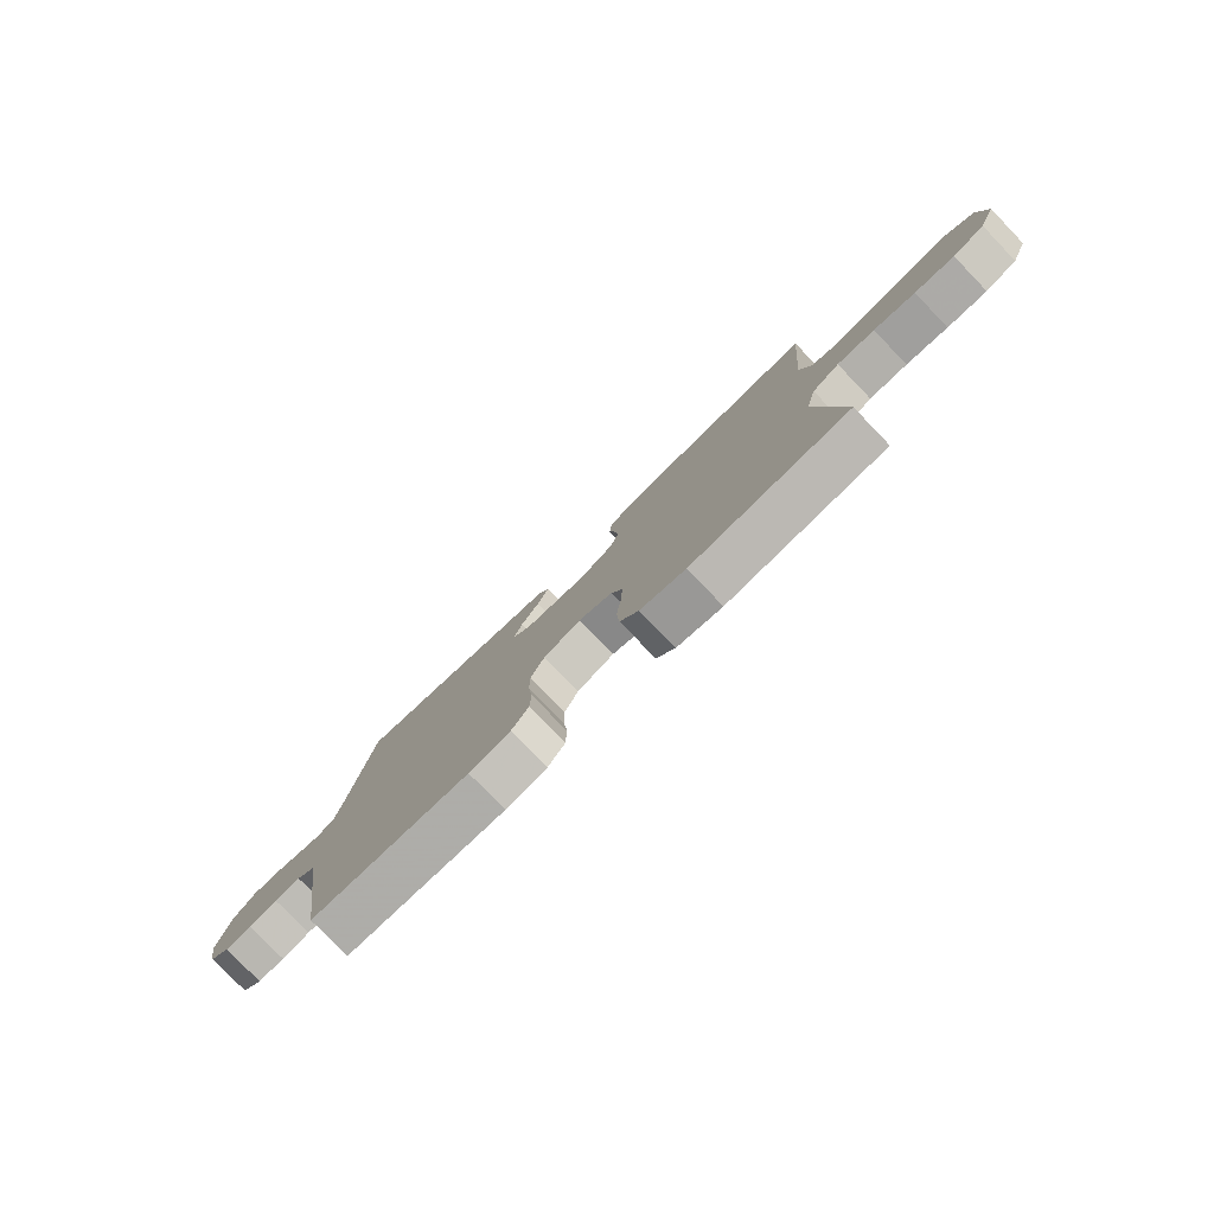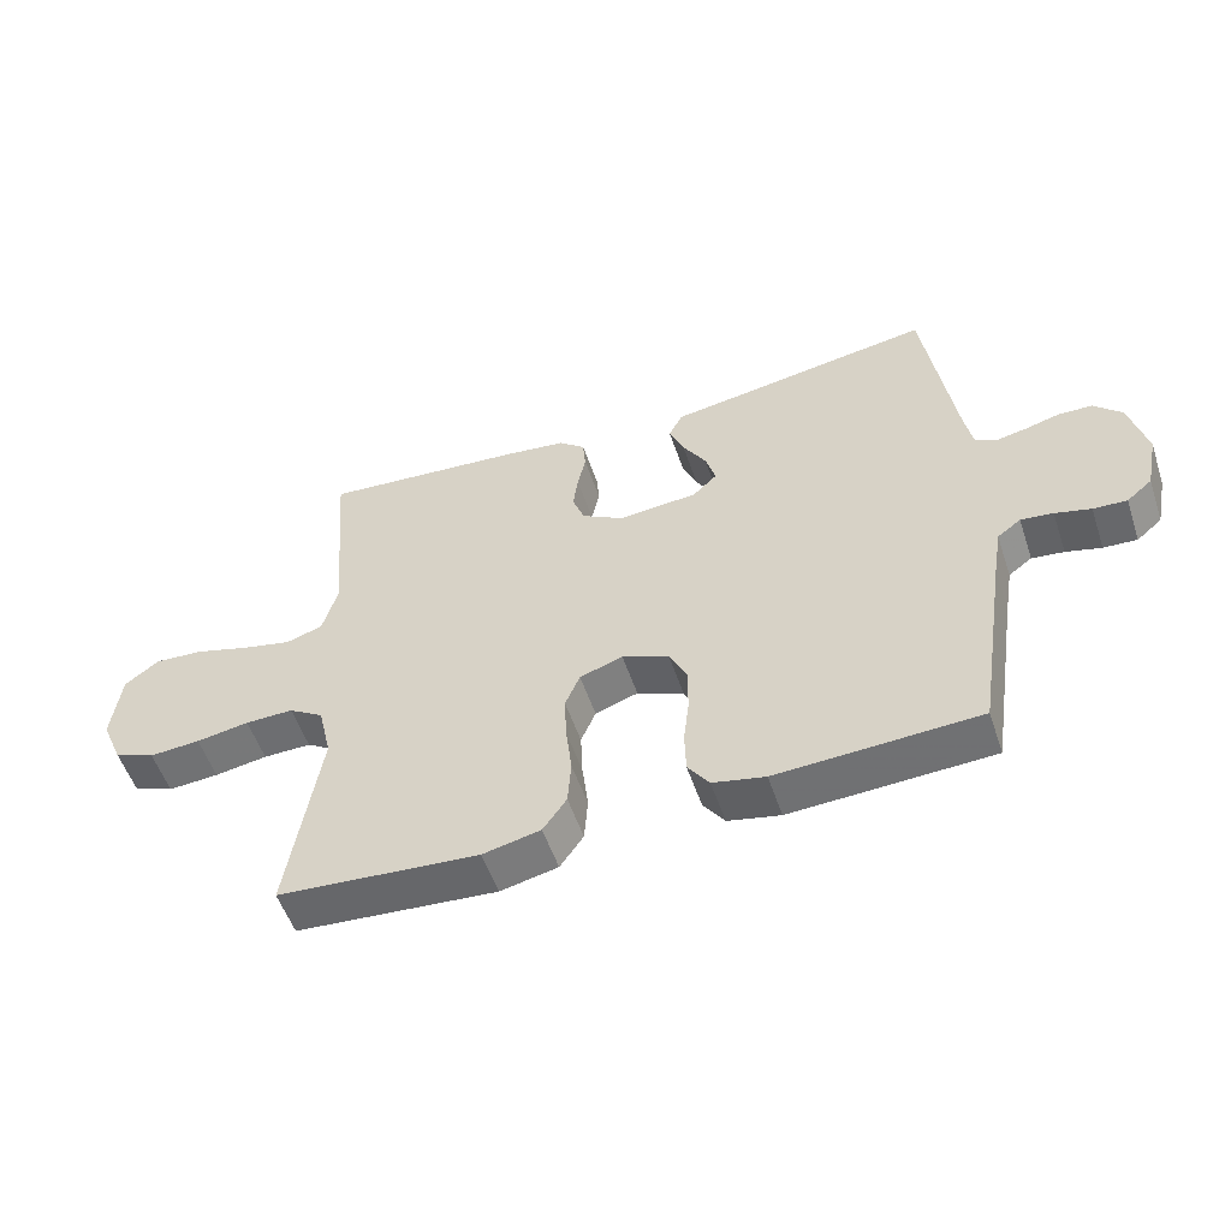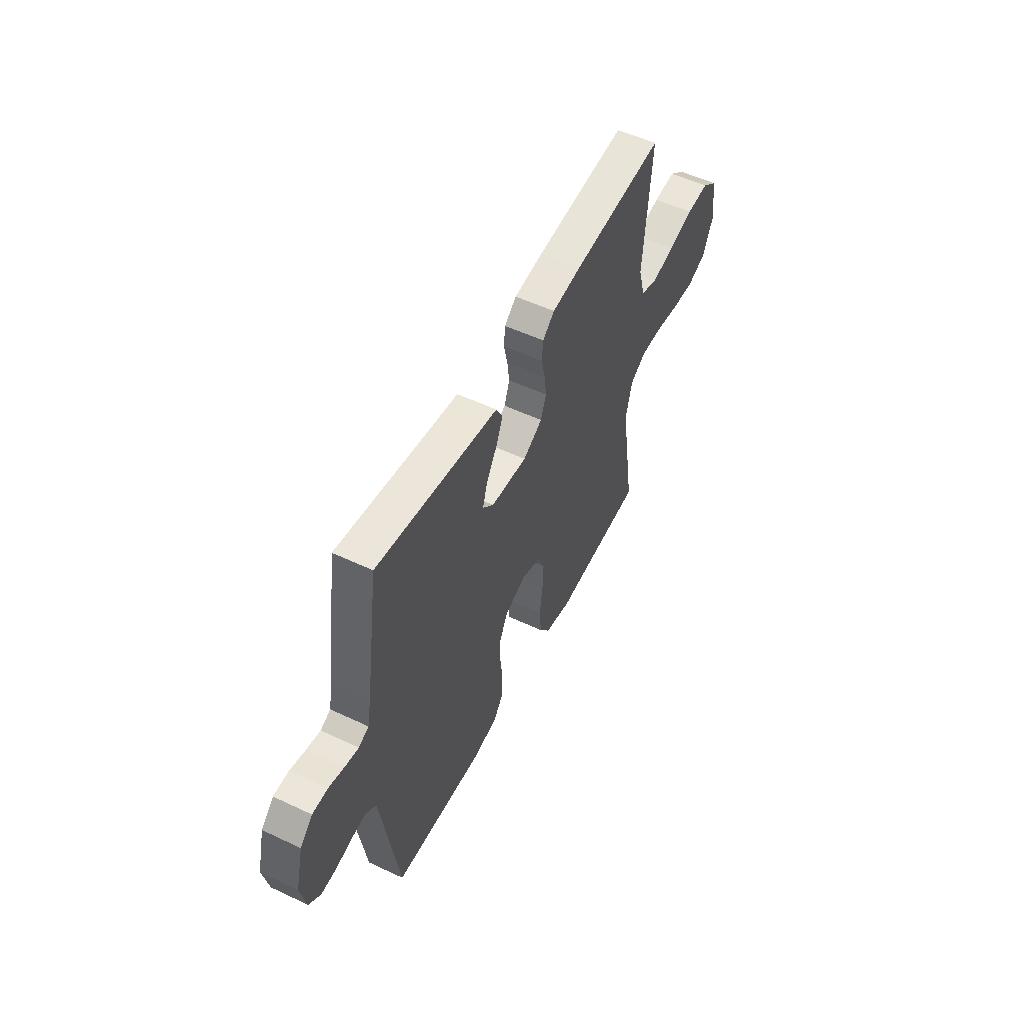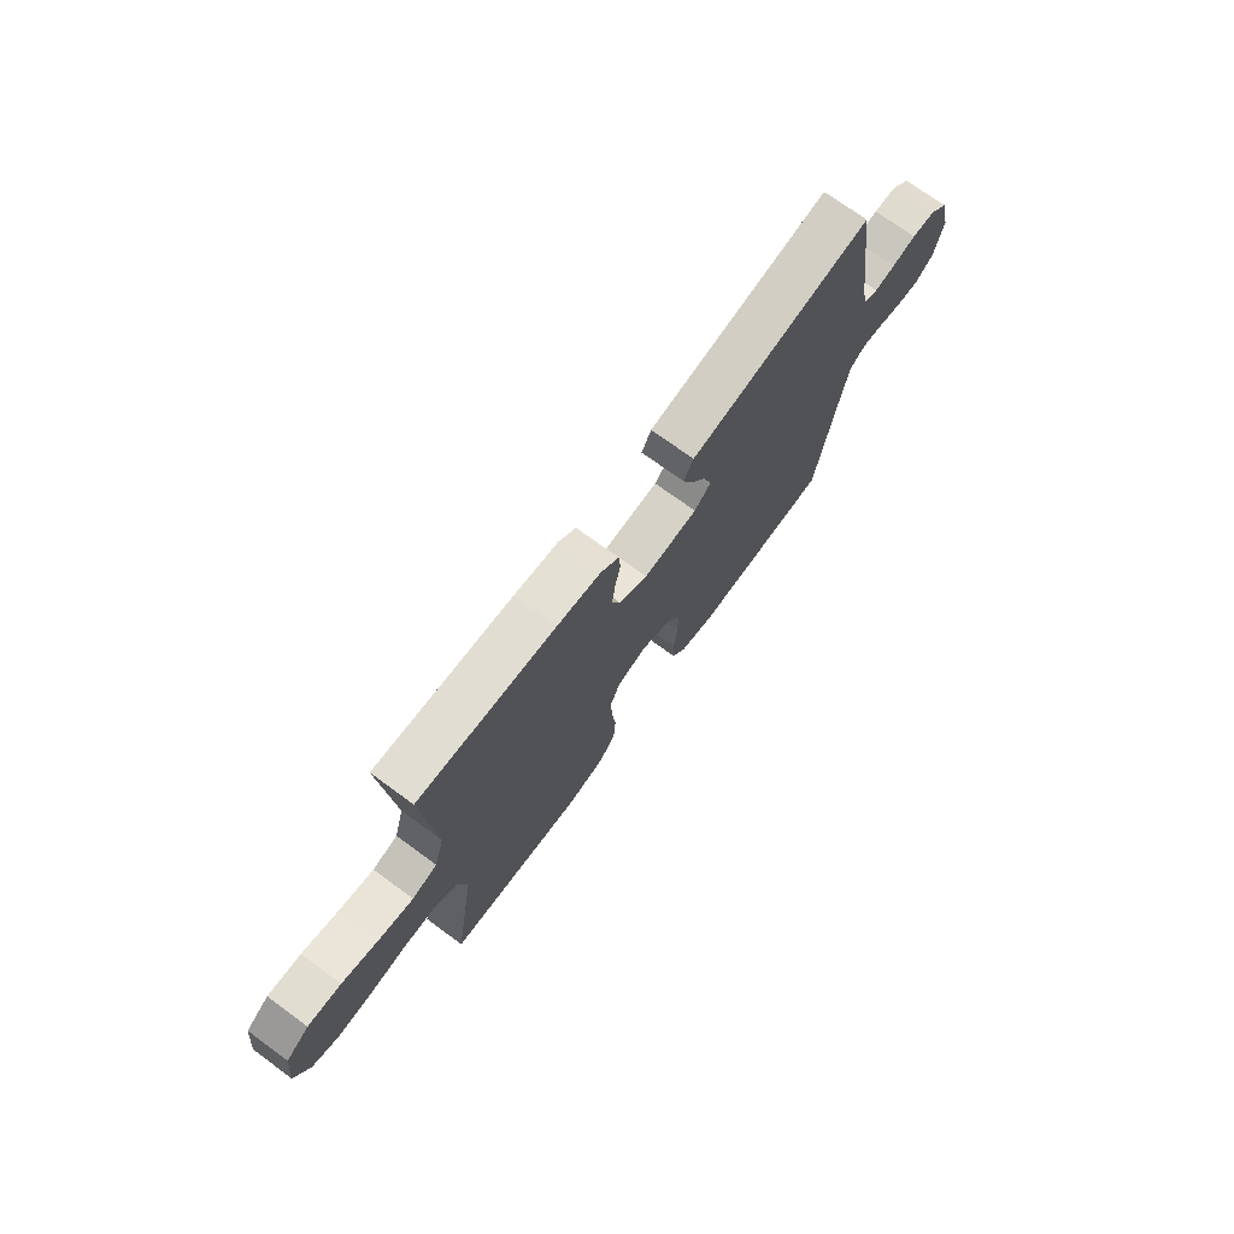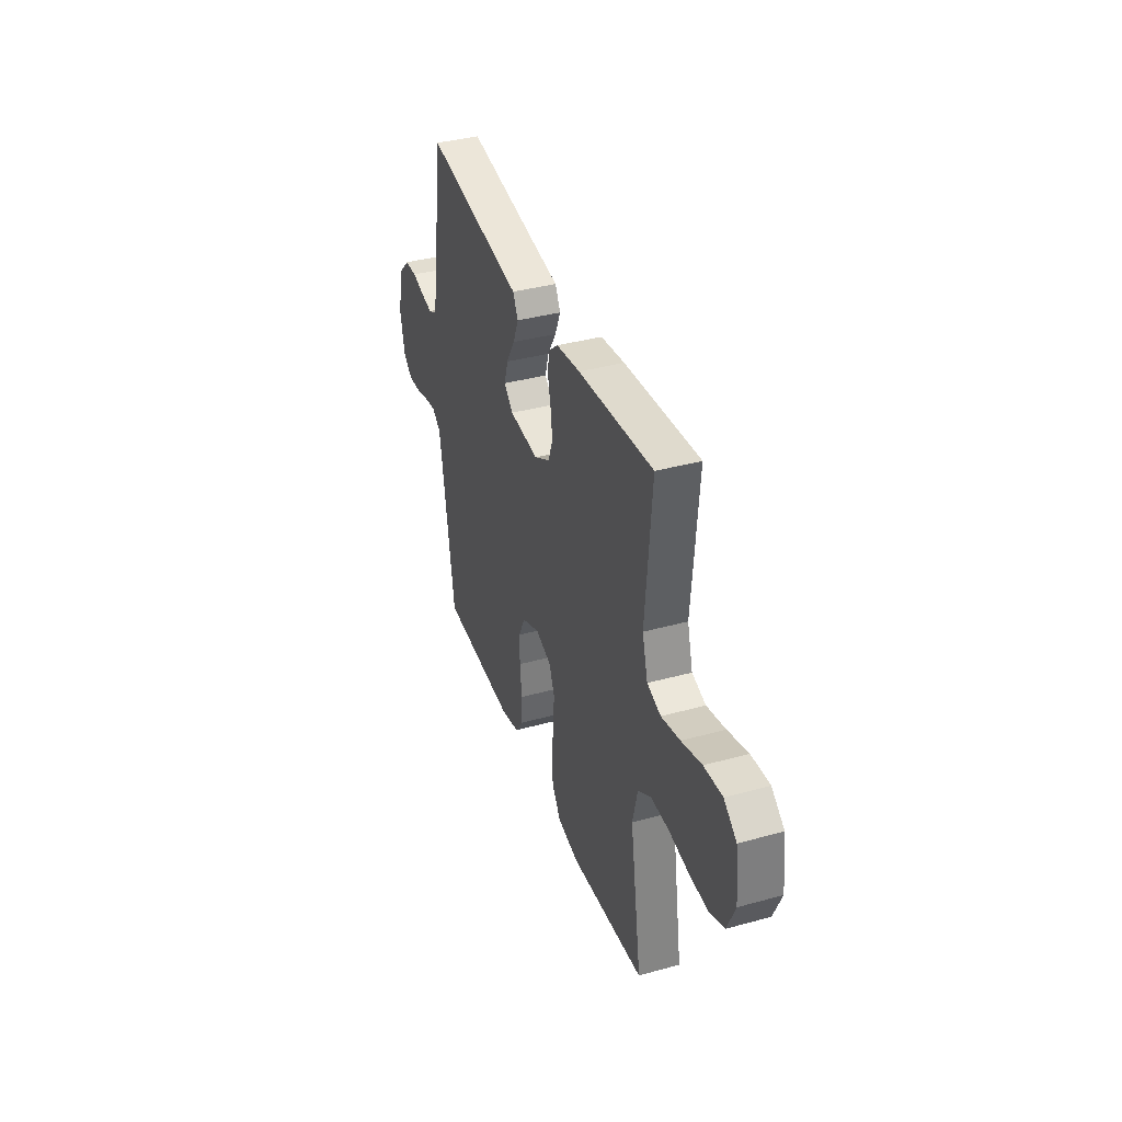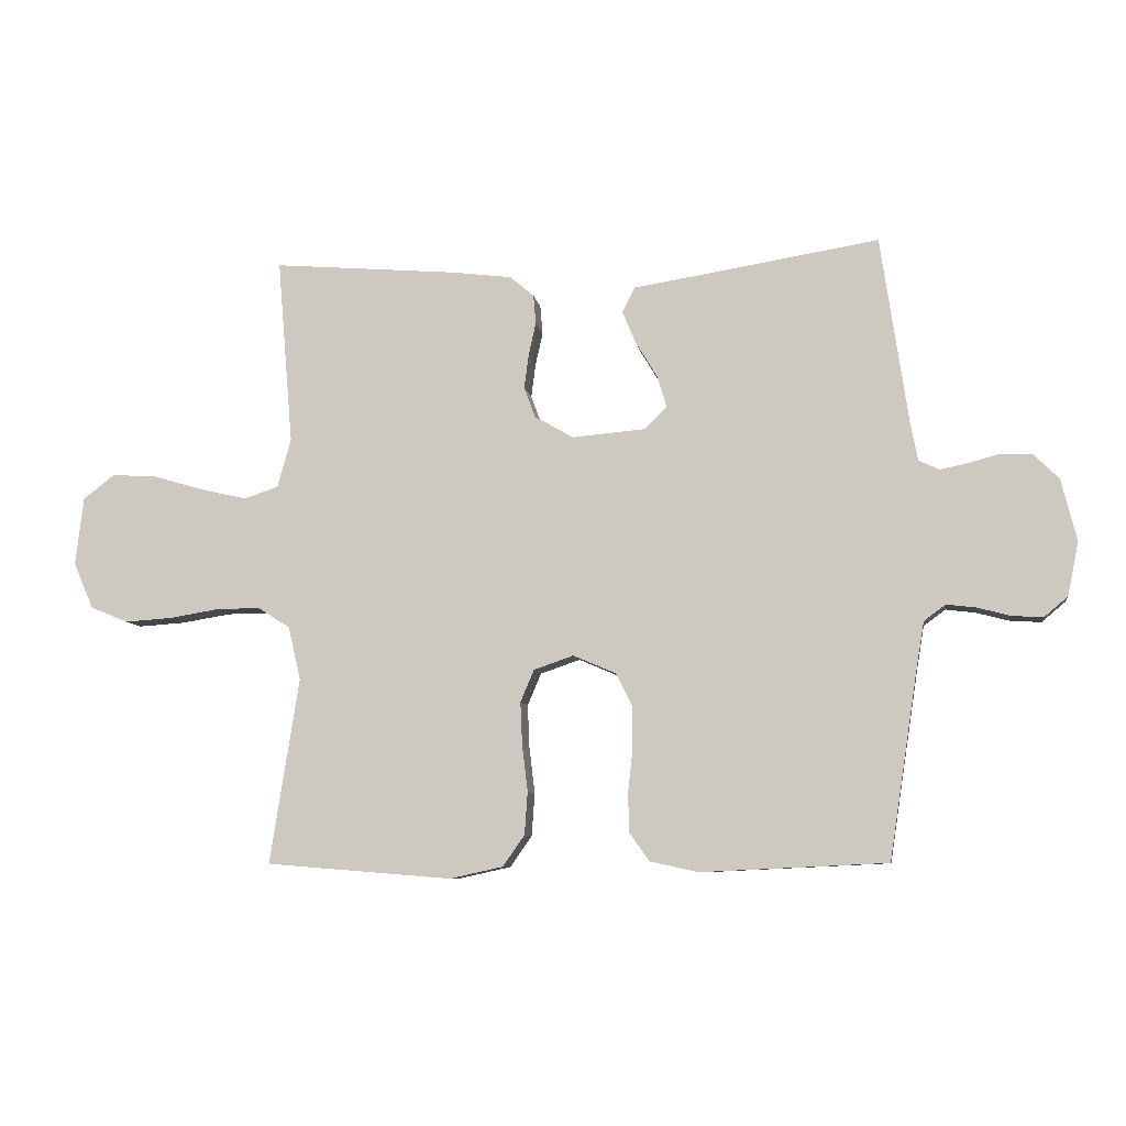
<metadata>
{"format":"obj","ext":"obj","renderer":"f3d","projection":"perspective","resolution":1024,"background":"white","views":[{"elev":-79.2,"azim":44.0,"up":"+Z"},{"elev":-54.0,"azim":-161.5,"up":"+Z"},{"elev":53.7,"azim":-63.3,"up":"+Z"},{"elev":72.6,"azim":126.2,"up":"+Z"},{"elev":37.8,"azim":70.6,"up":"+Z"},{"elev":-8.0,"azim":-171.2,"up":"+Z"}]}
</metadata>
<code>
v -0.5 0.07 0.5
v -0.2 0.07 0.452
v -0.103 0.07 0.437
v -0.082 0.07 0.397
v -0.104 0.07 0.344
v -0.139 0.07 0.286
v -0.154 0.07 0.235
v -0.118 0.07 0.2
v 0 0.07 0.19
v 0.063 0.07 0.226
v 0.081 0.07 0.275
v 0.074 0.07 0.329
v 0.062 0.07 0.383
v 0.066 0.07 0.43
v 0.105 0.07 0.463
v 0.2 0.07 0.475
v 0.5 0.07 0.5
v 0.475 0.07 0.2
v 0.497 0.07 0.121
v 0.552 0.07 0.103
v 0.627 0.07 0.12
v 0.708 0.07 0.144
v 0.781 0.07 0.149
v 0.832 0.07 0.11
v 0.845 0.07 0
v 0.813 0.07 -0.075
v 0.752 0.07 -0.1
v 0.676 0.07 -0.095
v 0.597 0.07 -0.082
v 0.525 0.07 -0.081
v 0.473 0.07 -0.114
v 0.453 0.07 -0.2
v 0.5 0.07 -0.5
v 0.2 0.07 -0.524
v 0.114 0.07 -0.505
v 0.079 0.07 -0.455
v 0.074 0.07 -0.386
v 0.083 0.07 -0.311
v 0.086 0.07 -0.242
v 0.064 0.07 -0.19
v 0 0.07 -0.168
v -0.07 0.07 -0.198
v -0.096 0.07 -0.252
v -0.096 0.07 -0.319
v -0.088 0.07 -0.389
v -0.09 0.07 -0.452
v -0.122 0.07 -0.497
v -0.2 0.07 -0.514
v -0.5 0.07 -0.5
v -0.546 0.07 -0.2
v -0.559 0.07 -0.122
v -0.594 0.07 -0.096
v -0.642 0.07 -0.102
v -0.695 0.07 -0.116
v -0.745 0.07 -0.119
v -0.783 0.07 -0.087
v -0.801 0.07 0
v -0.776 0.07 0.1
v -0.735 0.07 0.141
v -0.685 0.07 0.143
v -0.634 0.07 0.129
v -0.589 0.07 0.12
v -0.556 0.07 0.136
v -0.544 0.07 0.2
v -0.5 0 0.5
v -0.2 0 0.452
v -0.103 0 0.437
v -0.082 0 0.397
v -0.104 0 0.344
v -0.139 0 0.286
v -0.154 0 0.235
v -0.118 0 0.2
v 0 0 0.19
v 0.063 0 0.226
v 0.081 0 0.275
v 0.074 0 0.329
v 0.062 0 0.383
v 0.066 0 0.43
v 0.105 0 0.463
v 0.2 0 0.475
v 0.5 0 0.5
v 0.475 0 0.2
v 0.497 0 0.121
v 0.552 0 0.103
v 0.627 0 0.12
v 0.708 0 0.144
v 0.781 0 0.149
v 0.832 0 0.11
v 0.845 0 0
v 0.813 0 -0.075
v 0.752 0 -0.1
v 0.676 0 -0.095
v 0.597 0 -0.082
v 0.525 0 -0.081
v 0.473 0 -0.114
v 0.453 0 -0.2
v 0.5 0 -0.5
v 0.2 0 -0.524
v 0.114 0 -0.505
v 0.079 0 -0.455
v 0.074 0 -0.386
v 0.083 0 -0.311
v 0.086 0 -0.242
v 0.064 0 -0.19
v 0 0 -0.168
v -0.07 0 -0.198
v -0.096 0 -0.252
v -0.096 0 -0.319
v -0.088 0 -0.389
v -0.09 0 -0.452
v -0.122 0 -0.497
v -0.2 0 -0.514
v -0.5 0 -0.5
v -0.546 0 -0.2
v -0.559 0 -0.122
v -0.594 0 -0.096
v -0.642 0 -0.102
v -0.695 0 -0.116
v -0.745 0 -0.119
v -0.783 0 -0.087
v -0.801 0 0
v -0.776 0 0.1
v -0.735 0 0.141
v -0.685 0 0.143
v -0.634 0 0.129
v -0.589 0 0.12
v -0.556 0 0.136
v -0.544 0 0.2
f 58 59 60 61
f 58 61 62
f 57 58 62
f 56 57 62 63
f 53 54 55 56
f 52 53 56 63
f 47 48 49 50
f 47 50 51
f 44 45 46 47
f 43 44 47 51
f 42 43 51 52
f 35 36 37 38
f 35 38 39
f 32 33 34 35
f 31 32 35 39
f 30 31 39 40
f 26 27 28 29
f 26 29 30
f 25 26 30
f 21 22 23 24
f 20 21 24 25
f 19 20 25 30
f 15 16 17 18
f 12 13 14 15
f 11 12 15 18
f 10 11 18 19
f 3 4 5 6
f 2 3 6 7
f 64 1 2 7
f 63 64 7 8
f 41 42 52 63
f 41 63 8 9
f 19 30 40 41
f 9 10 19 41
f 125 124 123 122
f 126 125 122
f 126 122 121
f 127 126 121 120
f 120 119 118 117
f 127 120 117 116
f 114 113 112 111
f 115 114 111
f 111 110 109 108
f 115 111 108 107
f 116 115 107 106
f 102 101 100 99
f 103 102 99
f 99 98 97 96
f 103 99 96 95
f 104 103 95 94
f 93 92 91 90
f 94 93 90
f 94 90 89
f 88 87 86 85
f 89 88 85 84
f 94 89 84 83
f 82 81 80 79
f 79 78 77 76
f 82 79 76 75
f 83 82 75 74
f 70 69 68 67
f 71 70 67 66
f 71 66 65 128
f 72 71 128 127
f 127 116 106 105
f 73 72 127 105
f 105 104 94 83
f 105 83 74 73
f 1 65 66 2
f 2 66 67 3
f 3 67 68 4
f 4 68 69 5
f 5 69 70 6
f 6 70 71 7
f 7 71 72 8
f 8 72 73 9
f 9 73 74 10
f 10 74 75 11
f 11 75 76 12
f 12 76 77 13
f 13 77 78 14
f 14 78 79 15
f 15 79 80 16
f 16 80 81 17
f 17 81 82 18
f 18 82 83 19
f 19 83 84 20
f 20 84 85 21
f 21 85 86 22
f 22 86 87 23
f 23 87 88 24
f 24 88 89 25
f 25 89 90 26
f 26 90 91 27
f 27 91 92 28
f 28 92 93 29
f 29 93 94 30
f 30 94 95 31
f 31 95 96 32
f 32 96 97 33
f 33 97 98 34
f 34 98 99 35
f 35 99 100 36
f 36 100 101 37
f 37 101 102 38
f 38 102 103 39
f 39 103 104 40
f 40 104 105 41
f 41 105 106 42
f 42 106 107 43
f 43 107 108 44
f 44 108 109 45
f 45 109 110 46
f 46 110 111 47
f 47 111 112 48
f 48 112 113 49
f 49 113 114 50
f 50 114 115 51
f 51 115 116 52
f 52 116 117 53
f 53 117 118 54
f 54 118 119 55
f 55 119 120 56
f 56 120 121 57
f 57 121 122 58
f 58 122 123 59
f 59 123 124 60
f 60 124 125 61
f 61 125 126 62
f 62 126 127 63
f 63 127 128 64
f 64 128 65 1

</code>
